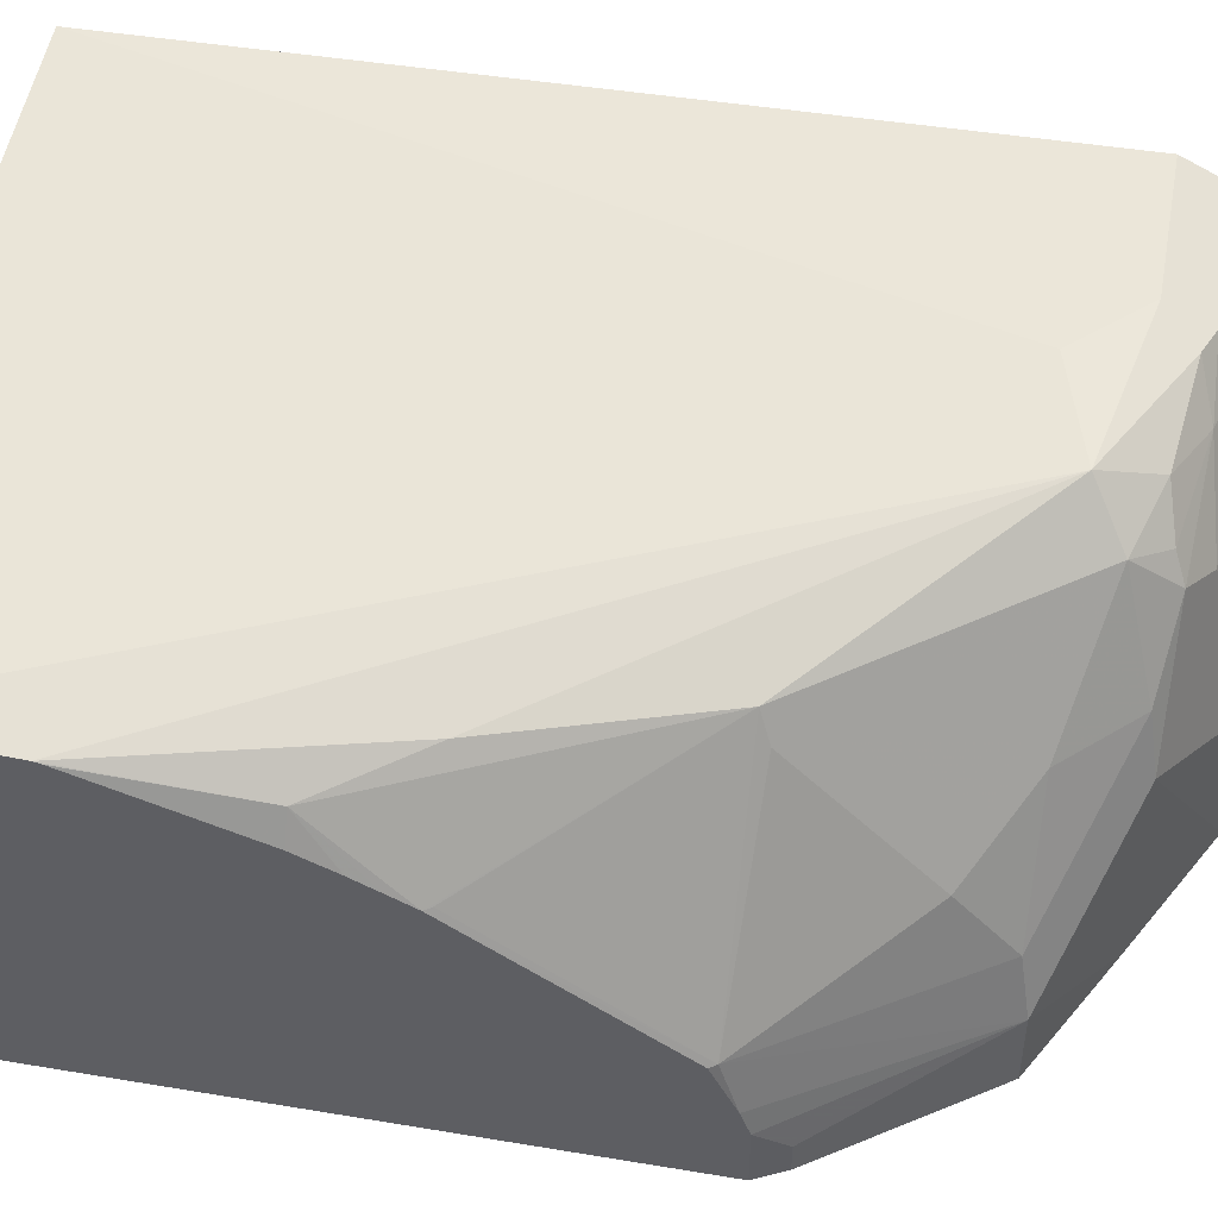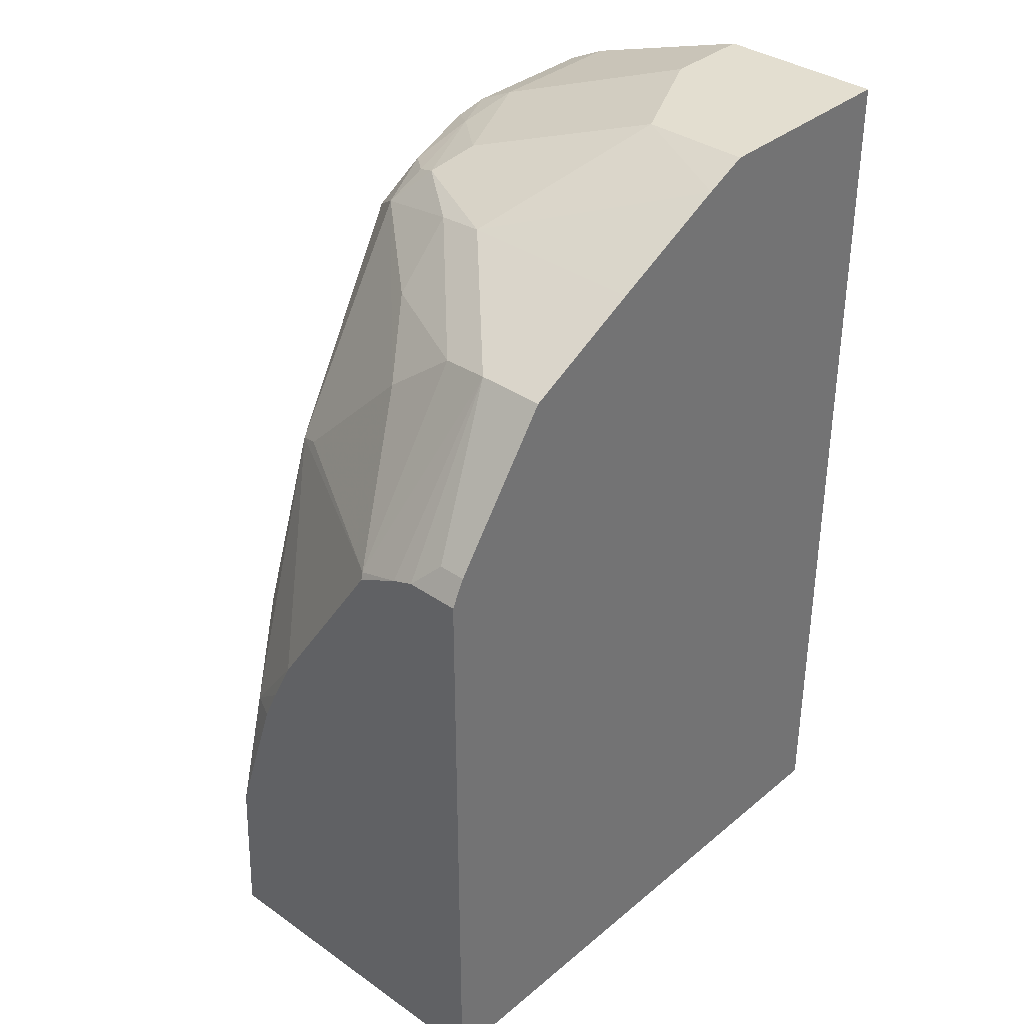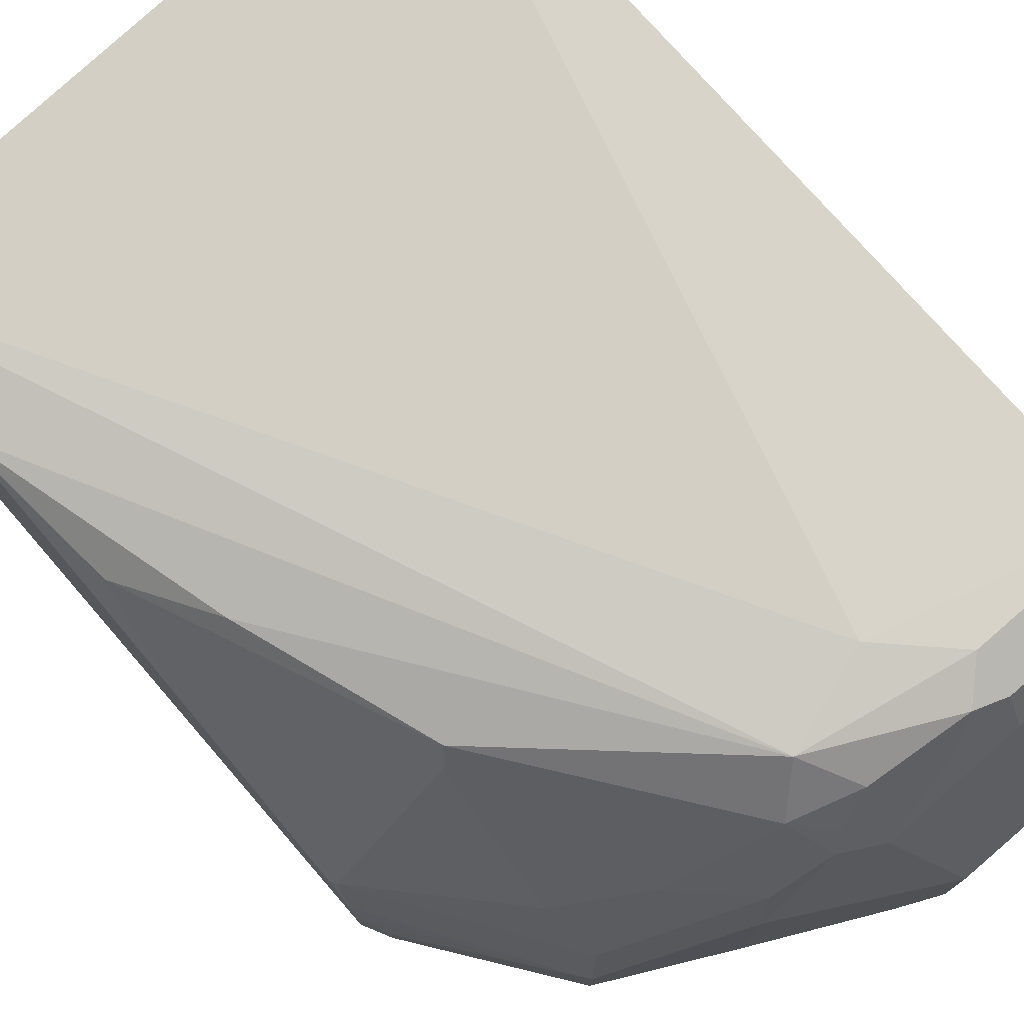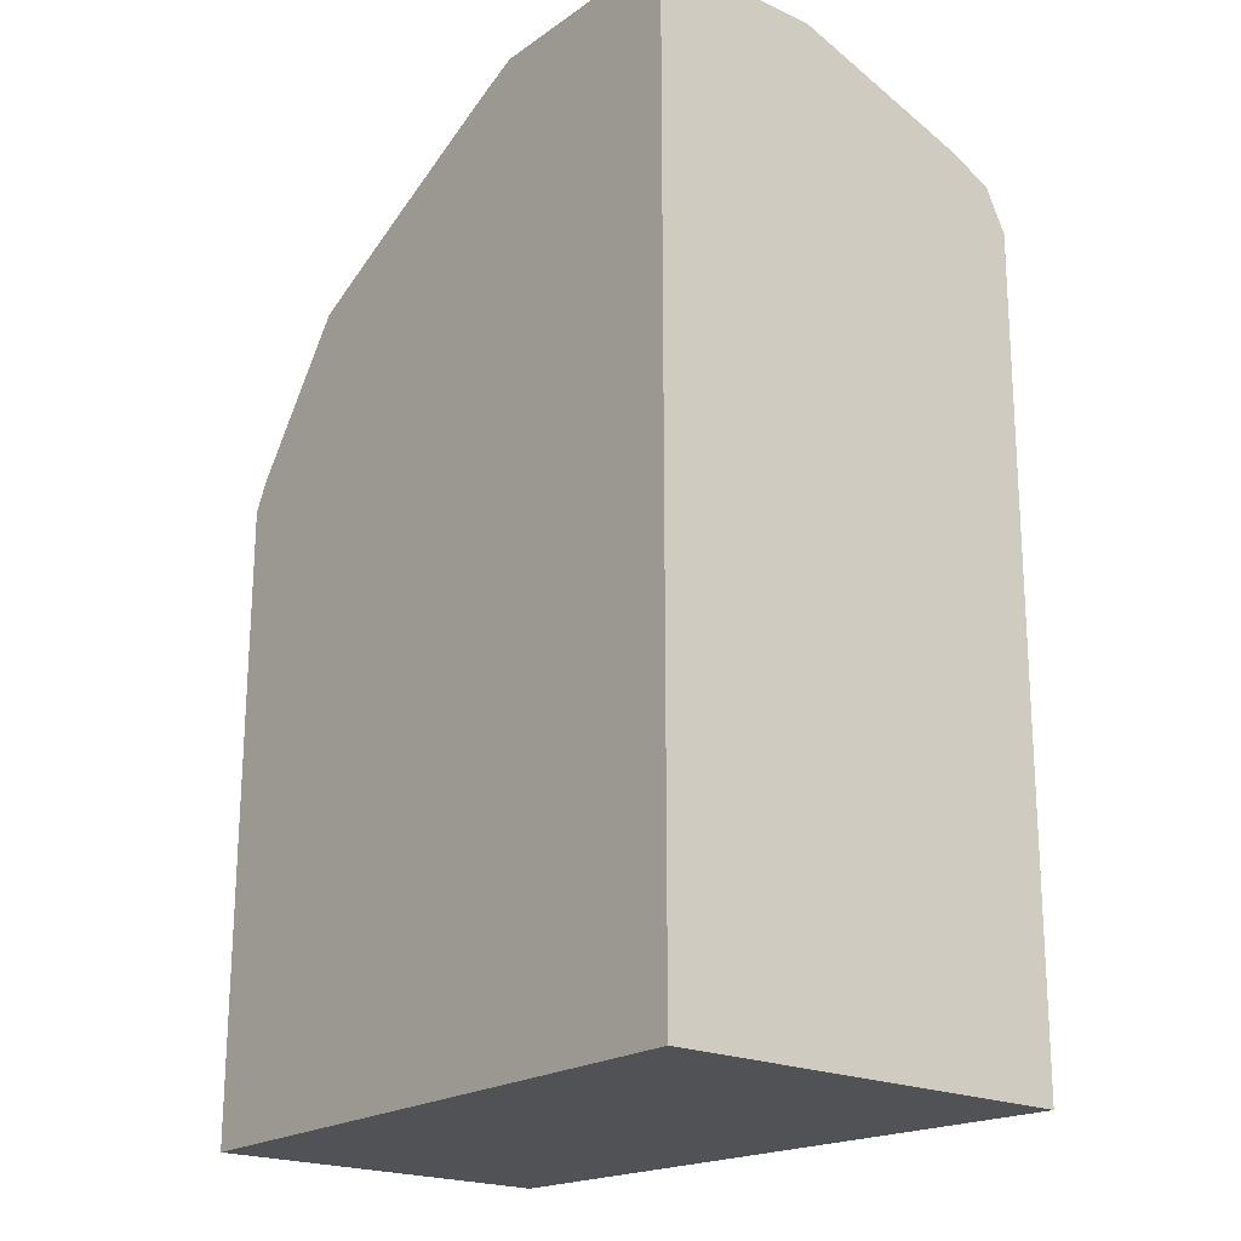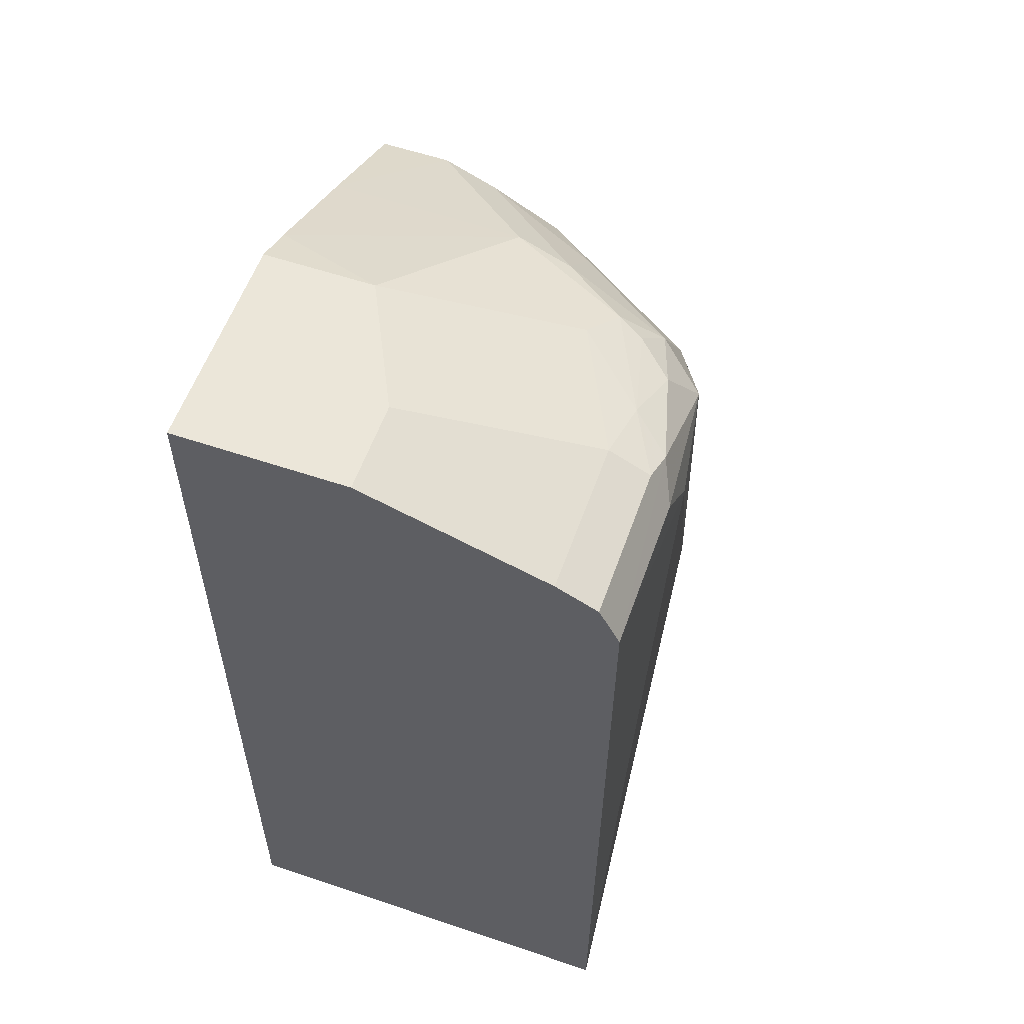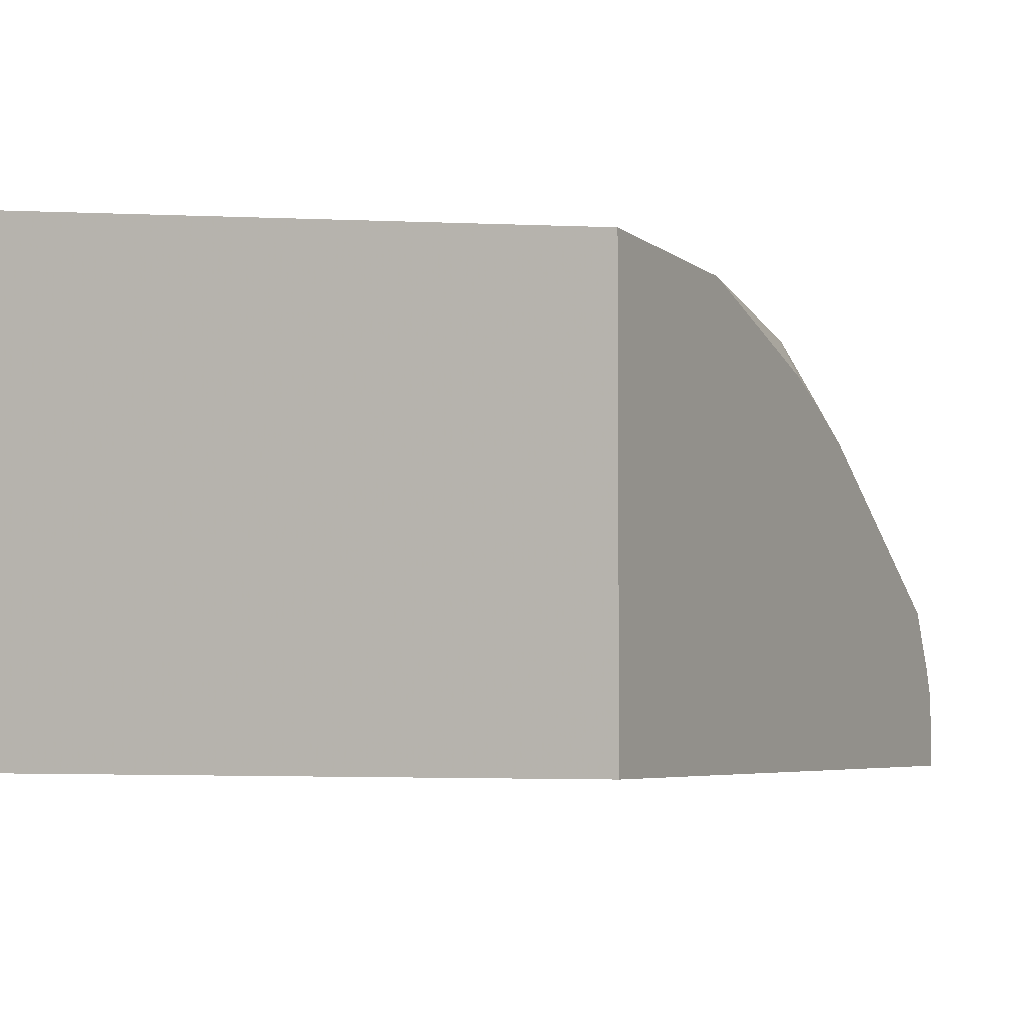
<metadata>
{"format":"obj","ext":"obj","renderer":"f3d","projection":"perspective","resolution":1024,"background":"white","views":[{"elev":47.7,"azim":-79.3,"up":"+Y"},{"elev":35.7,"azim":-47.4,"up":"+Z"},{"elev":75.8,"azim":-40.9,"up":"+Y"},{"elev":-21.0,"azim":50.6,"up":"+Z"},{"elev":57.1,"azim":109.4,"up":"+Z"},{"elev":-4.3,"azim":-153.5,"up":"+Y"}]}
</metadata>
<code>
v -0.1565 -0.1408 0.8267
v -0.152 -0.1408 0.8358
v -0.1565 -0.1221 0.8267
v -0.1565 -0.1408 0.6171
v -0.152 -0.1312 0.8358
v -0.1174 -0.1408 0.8841
v -0.1565 -0.1144 0.8239
v -0.1174 -0.1174 0.8841
v -0.1565 -0.02368 0.6171
v 0.05091 -0.1408 0.6171
v -0.07668 -0.1408 0.905
v -0.1554 -0.09842 0.8185
v -0.1565 -0.09897 0.8163
v -0.114 -0.09842 0.8807
v -0.07597 -0.07597 0.9049
v 0.04143 -0.002921 0.6171
v -0.1565 -0.02618 0.6724
v -0.1554 -0.0259 0.6735
v -0.05181 -0.005181 0.8807
v -0.02073 -0 0.8703
v 0.05091 -0.1408 0.9325
v 0.05091 -0.001943 0.6171
v -0.03526 -0.1408 0.9258
v -0.1174 -0.07597 0.8634
v -0.1174 -0.03454 0.822
v -0.114 -0.0259 0.8185
v -0.1554 -0.05699 0.7564
v -0.1565 -0.05754 0.7542
v -0.07252 -0.05699 0.9014
v -0.09323 -0.05699 0.8807
v -0.05524 -0.03454 0.9049
v -0.02073 -0.1036 0.9325
v -0.1565 -0.02673 0.6746
v -0.152 -0.03454 0.7253
v -0.1347 -0.0259 0.7564
v -0.06217 -0.02072 0.8911
v -0.04146 -0.01382 0.898
v -0.01037 -0.005181 0.9014
v -1.522e-05 -0 0.8911
v 0.05091 -0 0.8911
v 0.05091 -0.08288 0.9325
v -0.02073 -0.1408 0.9325
v -0.1036 -0.06217 0.8703
v -0.1565 -0.05346 0.746
v -0.02073 -0.01813 0.9066
v -0.05181 -0.0259 0.9014
v -0.04146 -0.04145 0.9118
v 0.02072 -0.08288 0.9325
v -0.1565 -0.04365 0.7253
v -0.1565 -0.04938 0.7379
v -1.522e-05 -0.006917 0.9049
v 0.05091 -0.006917 0.9049
v 0.05091 -0.02072 0.9118
v -1.522e-05 -0.02072 0.9118
f 21 41 48
f 21 48 32
f 21 32 42
f 24 26 25
f 24 43 26
f 24 30 43
f 20 40 22
f 26 43 36
f 23 42 32
f 20 39 40
f 17 34 35
f 19 39 20
f 19 38 39
f 19 37 38
f 19 36 37
f 19 26 36
f 17 19 18
f 17 35 19
f 17 33 34
f 16 20 22
f 15 32 31
f 26 35 34
f 19 35 26
f 26 34 28
f 38 51 52
f 28 34 44
f 45 54 51
f 45 47 54
f 41 54 48
f 41 53 54
f 38 40 39
f 38 52 40
f 15 23 32
f 38 45 51
f 37 45 38
f 37 46 45
f 36 46 37
f 34 50 44
f 34 49 50
f 33 49 34
f 32 54 47
f 32 48 54
f 31 47 45
f 31 32 47
f 31 46 36
f 31 45 46
f 30 36 43
f 29 36 30
f 29 31 36
f 26 28 27
f 15 31 29
f 9 17 18
f 14 29 30
f 2 8 5
f 2 6 8
f 1 6 2
f 1 11 6
f 1 23 11
f 1 42 23
f 1 21 42
f 1 10 21
f 1 4 10
f 1 9 4
f 3 5 8
f 1 17 9
f 1 49 33
f 1 50 49
f 1 44 50
f 1 28 44
f 1 13 28
f 1 7 13
f 1 3 7
f 1 5 3
f 1 2 5
f 51 54 53
f 1 33 17
f 3 8 7
f 4 9 16
f 4 16 22
f 14 15 29
f 12 14 24
f 12 28 13
f 12 27 28
f 12 26 27
f 12 25 26
f 12 24 25
f 11 23 15
f 10 41 21
f 10 53 41
f 10 52 53
f 10 40 52
f 10 22 40
f 9 20 16
f 9 19 20
f 9 18 19
f 8 15 14
f 8 11 15
f 8 14 12
f 7 8 12
f 7 12 13
f 6 11 8
f 4 22 10
f 14 30 24
f 51 53 52

</code>
